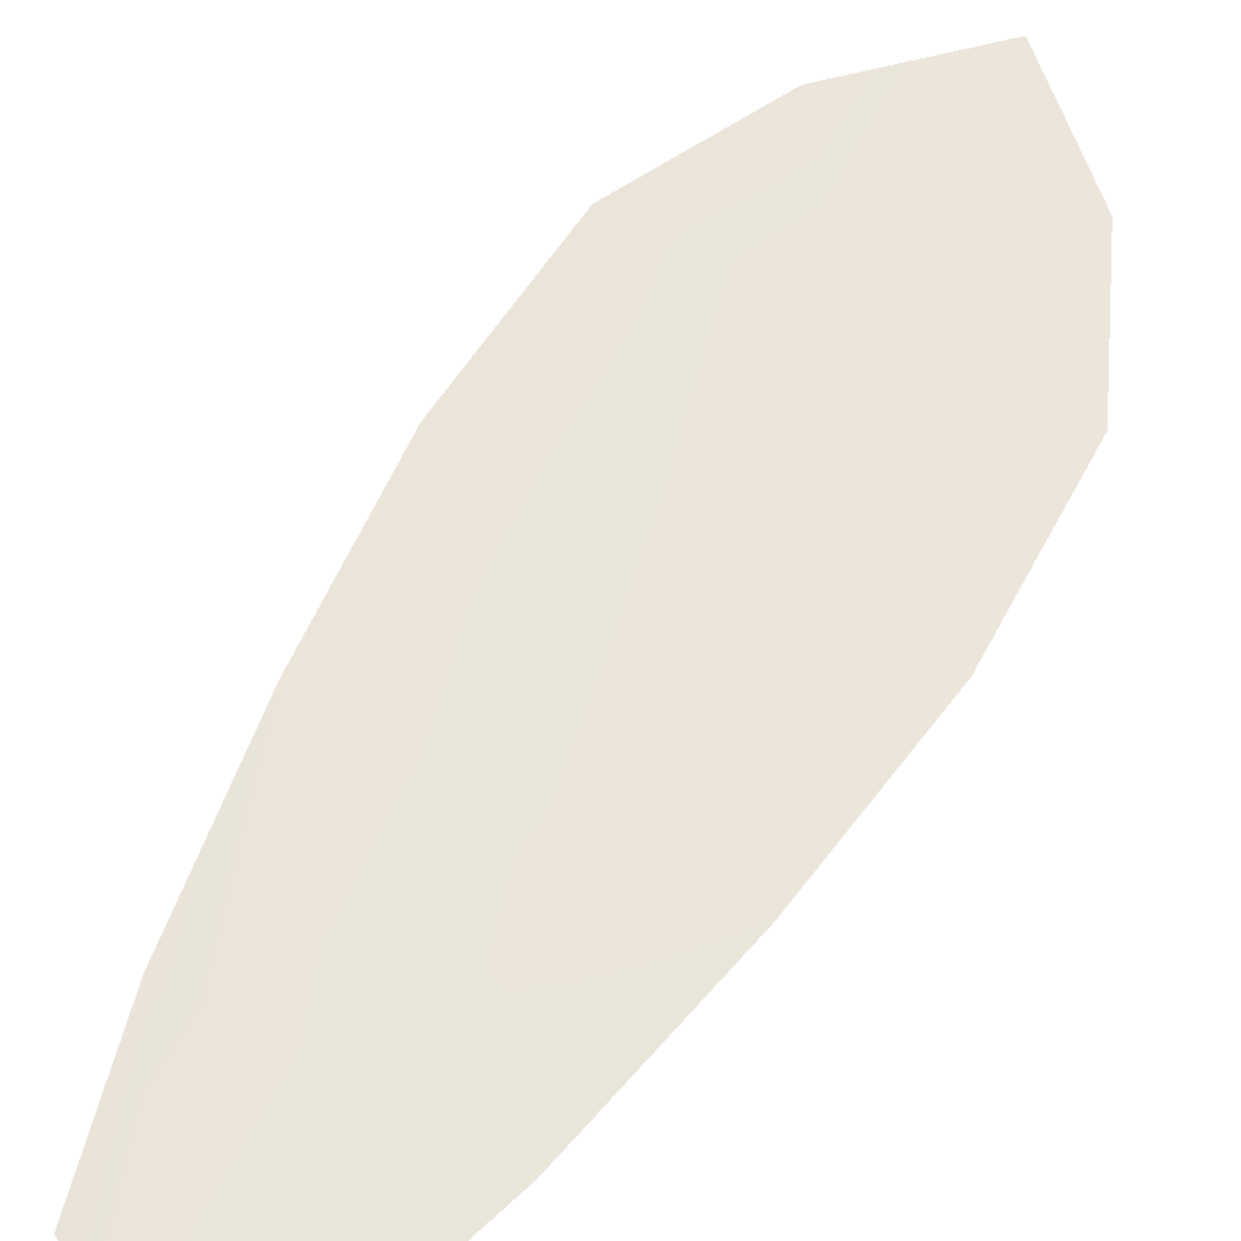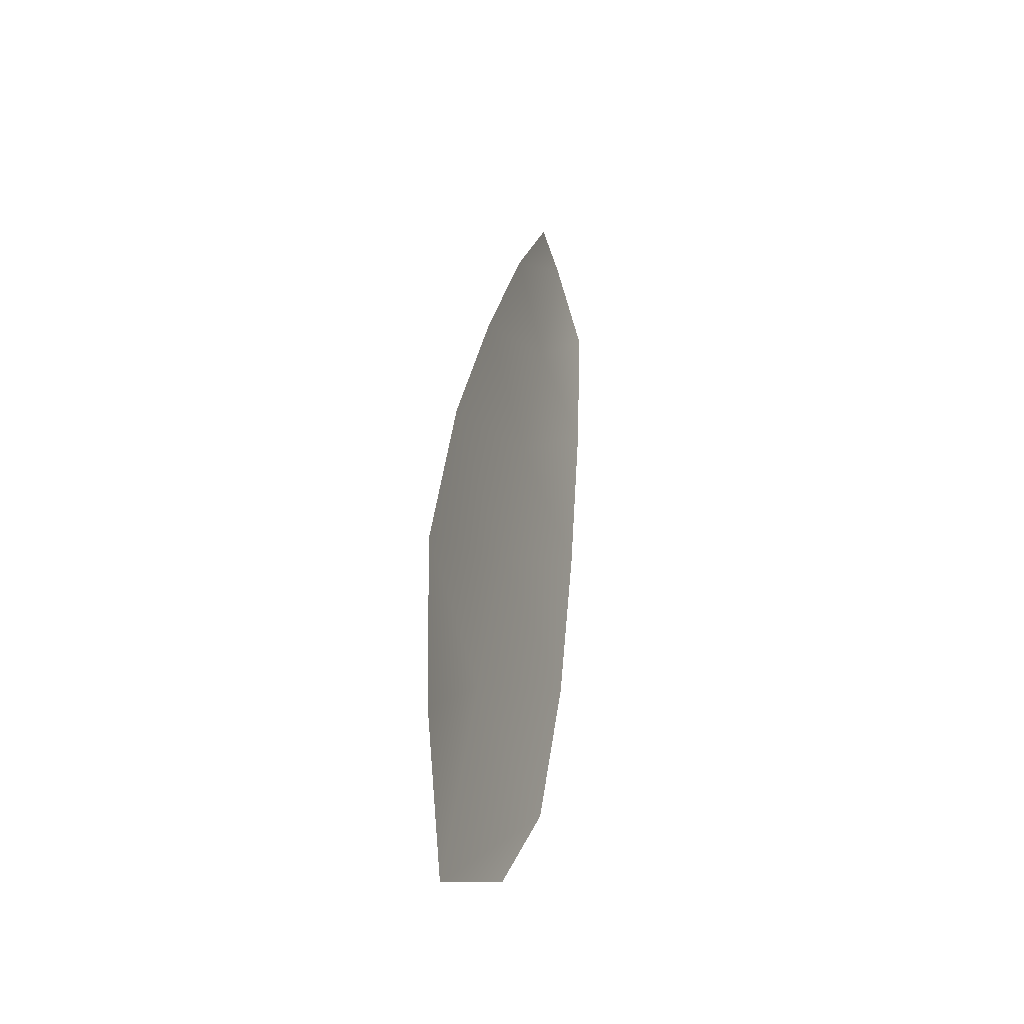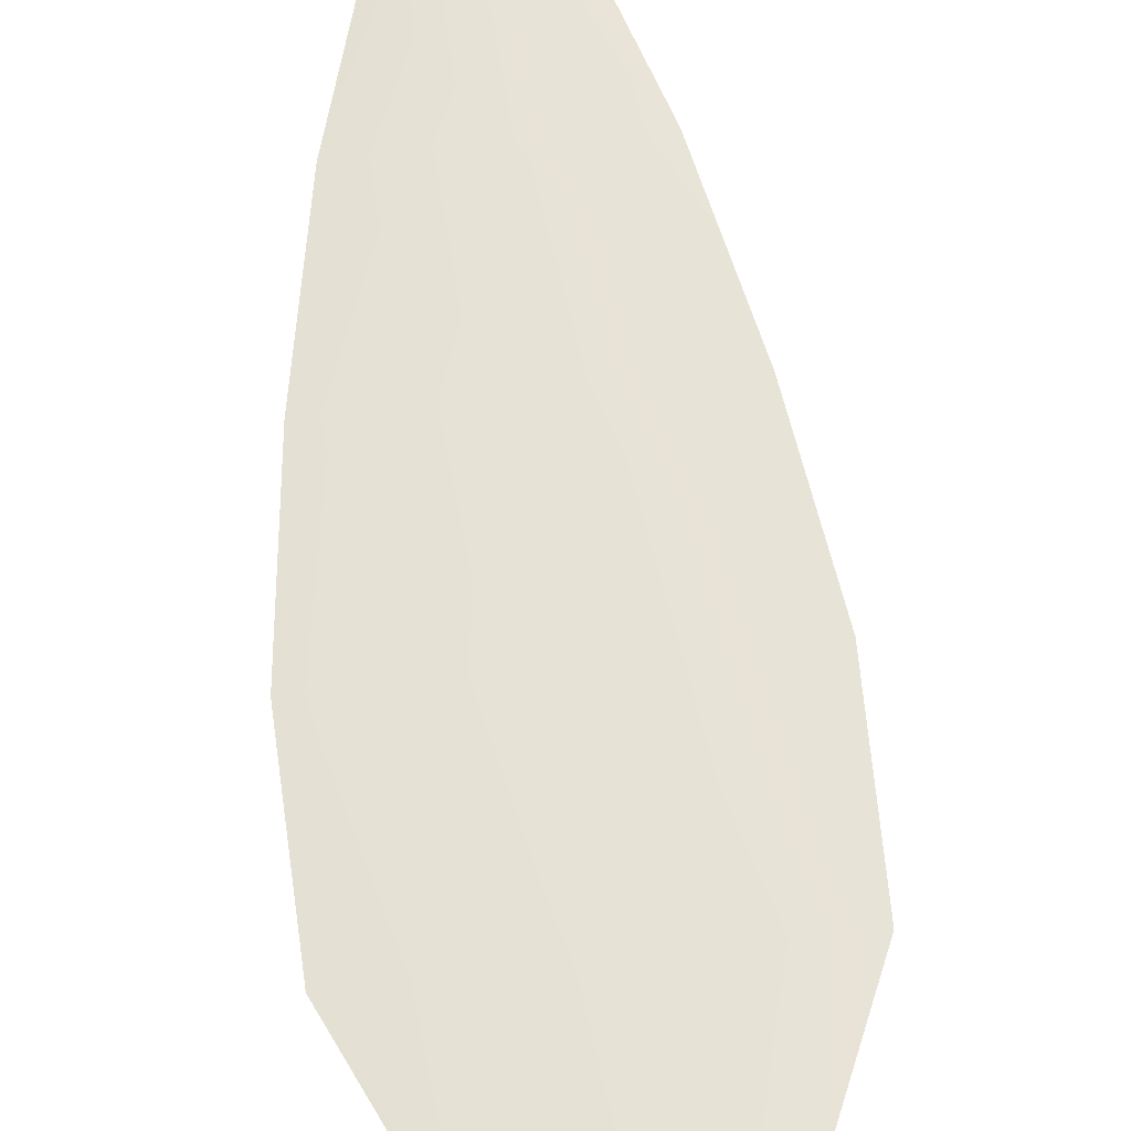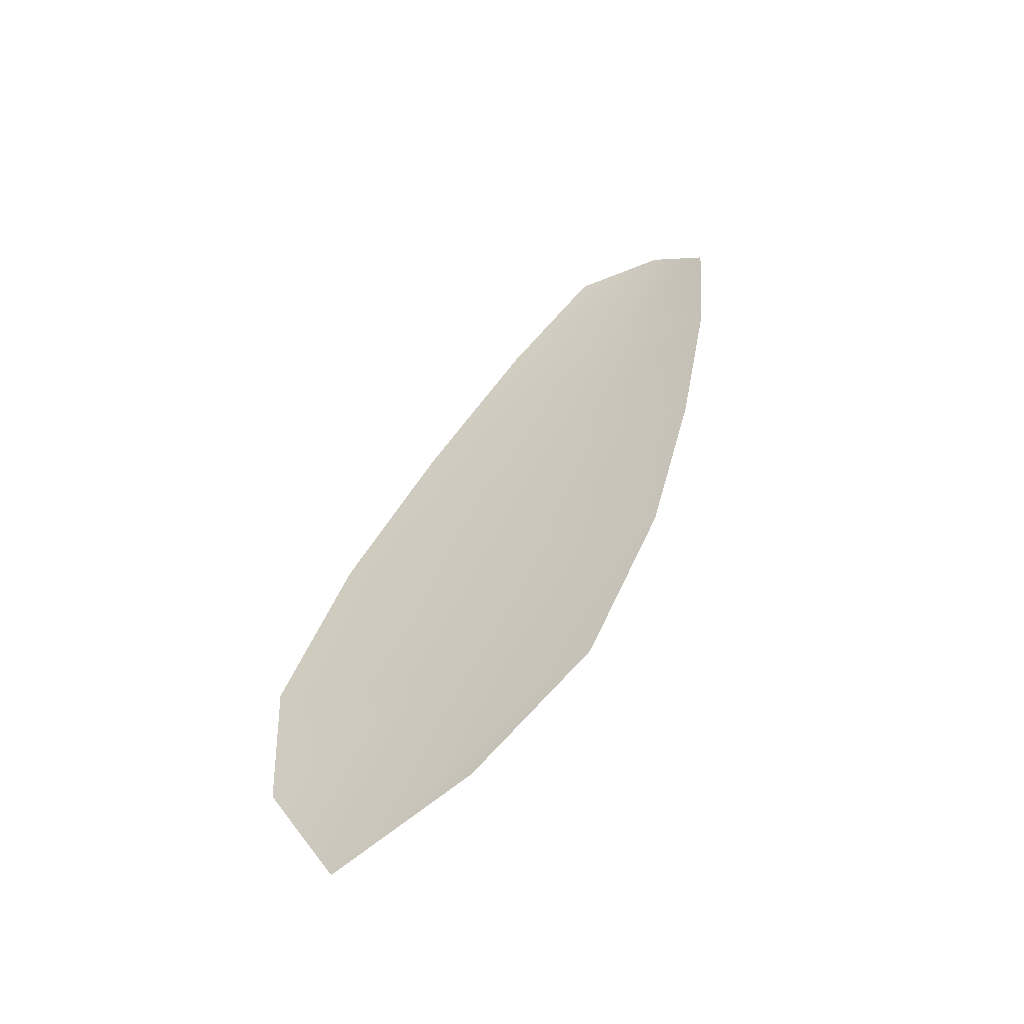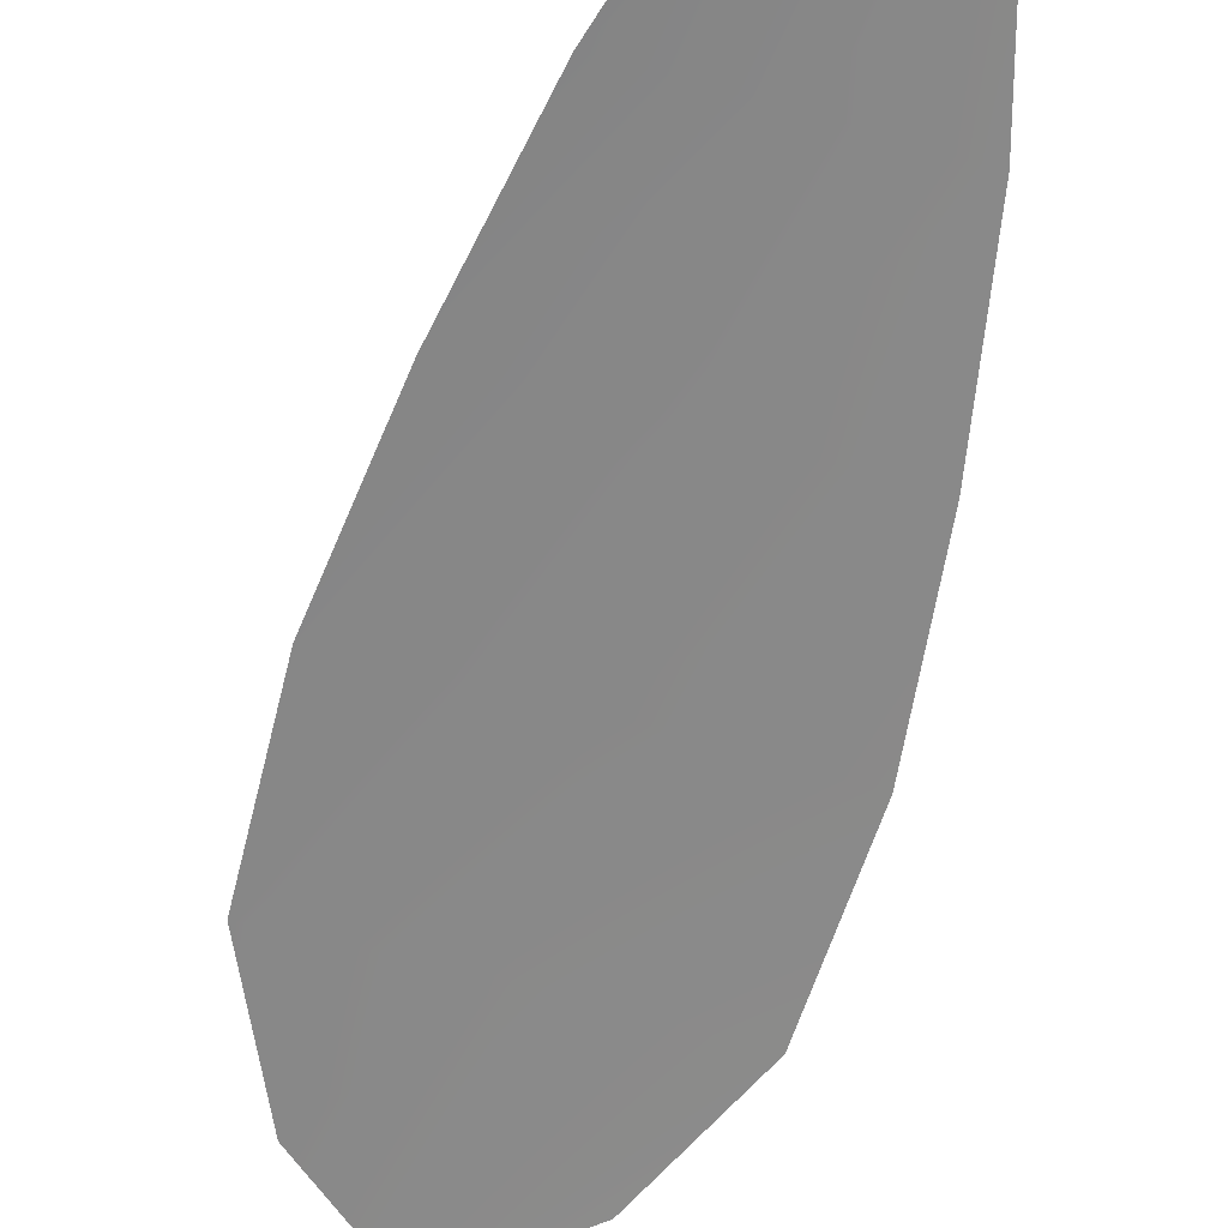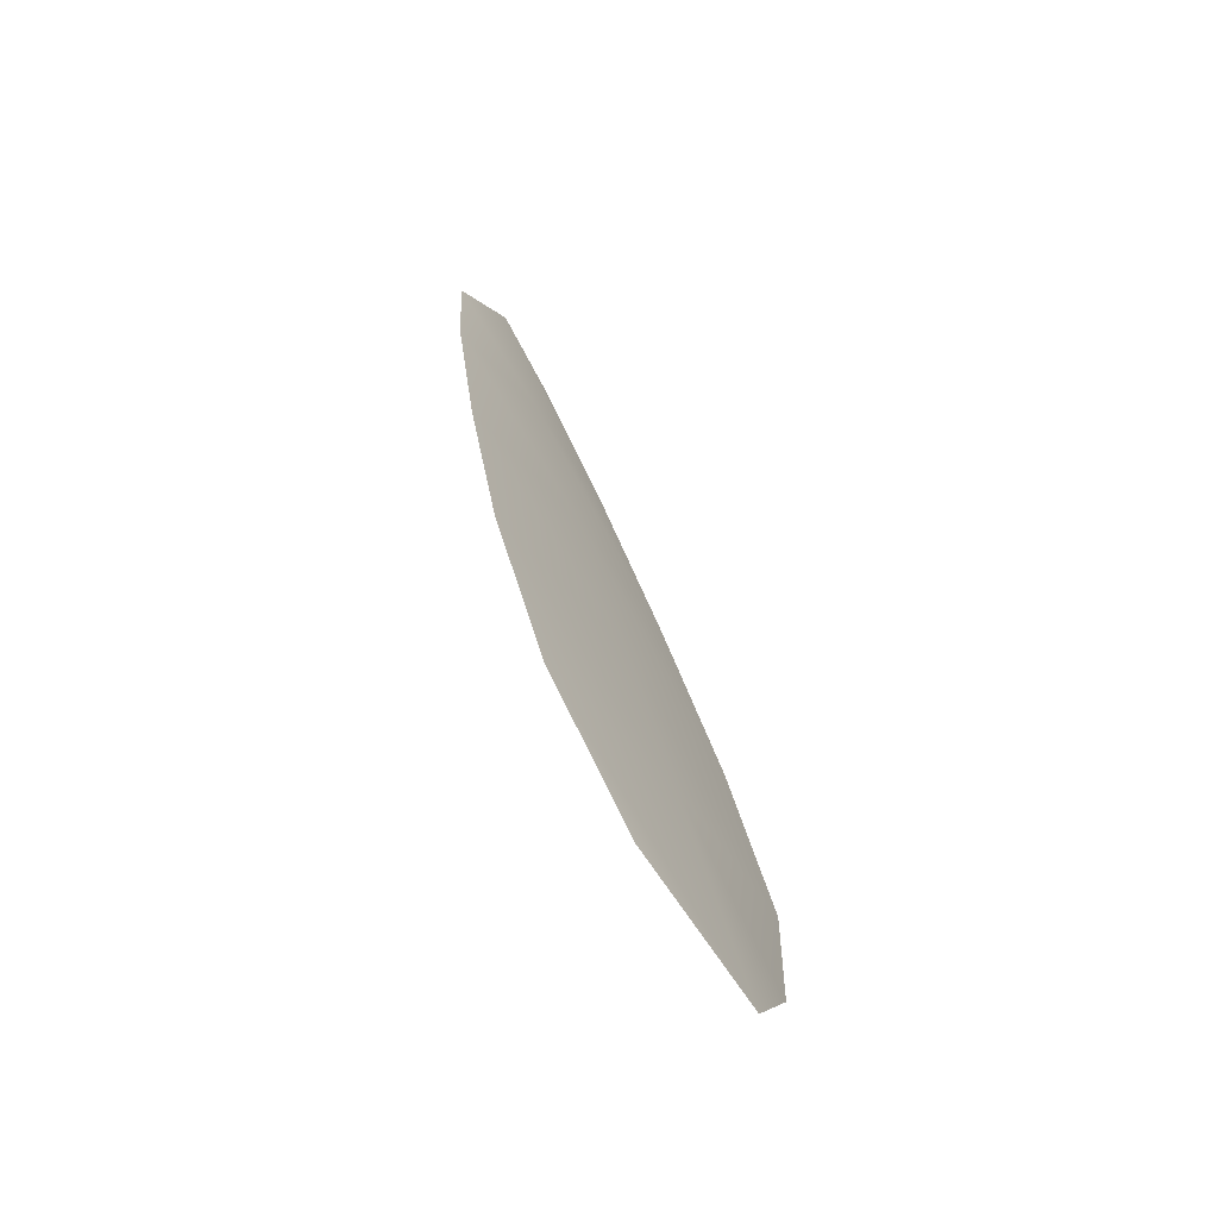
<metadata>
{"format":"obj","ext":"obj","renderer":"f3d","projection":"perspective","resolution":1024,"background":"white","views":[{"elev":57.1,"azim":-129.6,"up":"+Z"},{"elev":-33.2,"azim":108.1,"up":"+Y"},{"elev":63.8,"azim":14.4,"up":"+Z"},{"elev":-59.8,"azim":-154.9,"up":"+Y"},{"elev":-63.2,"azim":-175.1,"up":"+Z"},{"elev":-71.3,"azim":-55.0,"up":"+Y"}]}
</metadata>
<code>
o feather_flight_secondary_010
v 0.06533 0.05682 0.02068
v 0.06284 0.05587 0.02068
v 0.07104 0.04322 0.02074
v 0.06764 0.04193 0.02075
v 0.06382 0.05704 0.02084
v 0.06993 0.04104 0.02091
v 0.0669 0.05474 0.02069
v 0.06863 0.05193 0.0207
v 0.07015 0.04903 0.02071
v 0.07121 0.04596 0.02073
v 0.0657 0.04386 0.02074
v 0.06444 0.04685 0.02073
v 0.06365 0.05003 0.02071
v 0.06306 0.05328 0.0207
v 0.06498 0.05401 0.02085
v 0.06614 0.05097 0.02087
v 0.0673 0.04794 0.02088
v 0.06845 0.04491 0.02089
f 18 10 3 6
f 11 18 6 4
f 5 1 7 15
f 15 7 8 16
f 16 8 9 17
f 17 9 10 18
f 2 5 15 14
f 14 15 16 13
f 13 16 17 12
f 12 17 18 11

</code>
